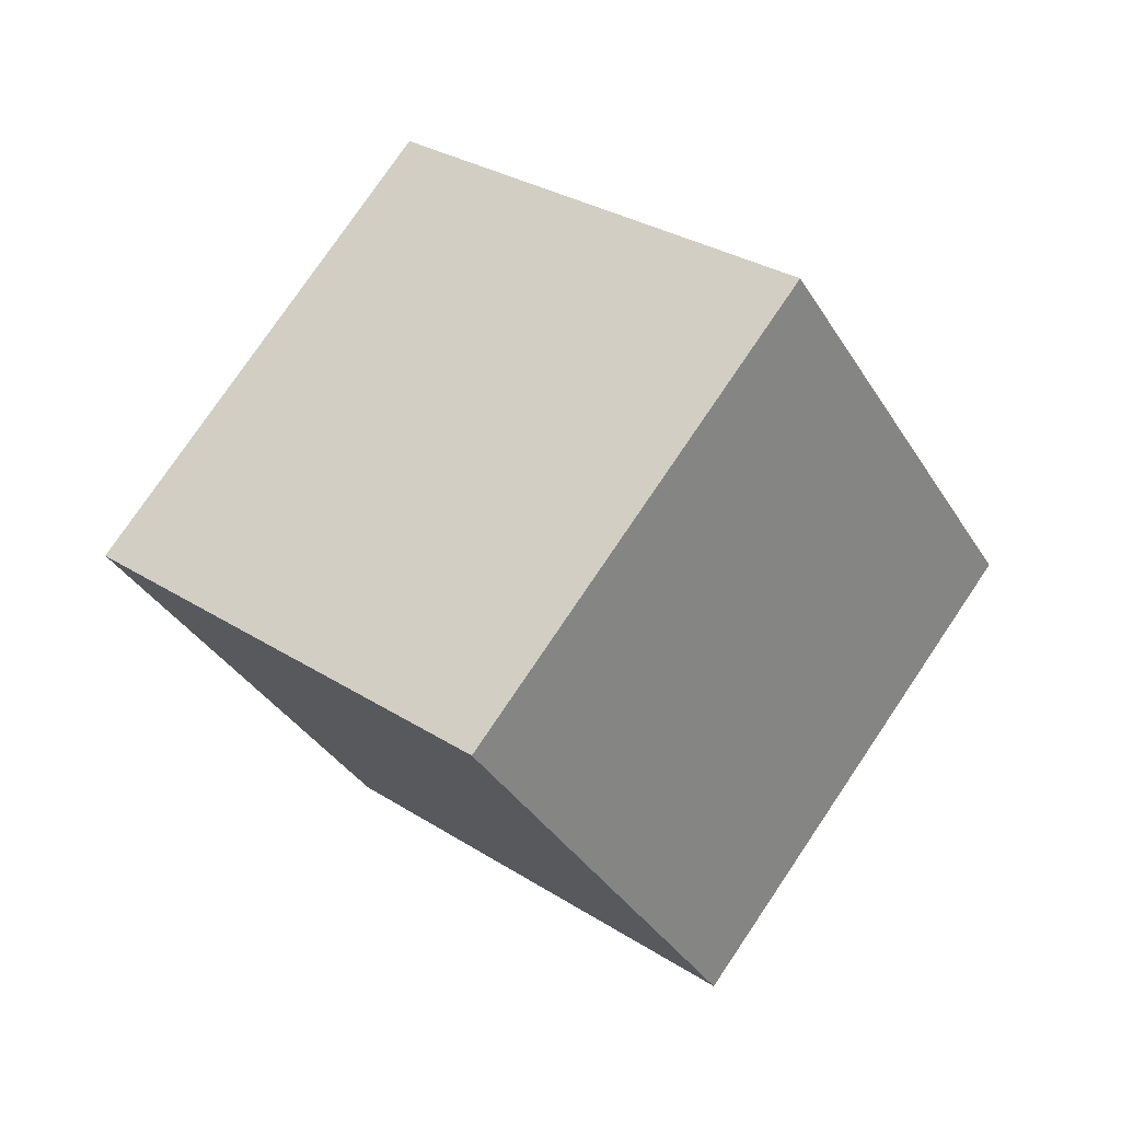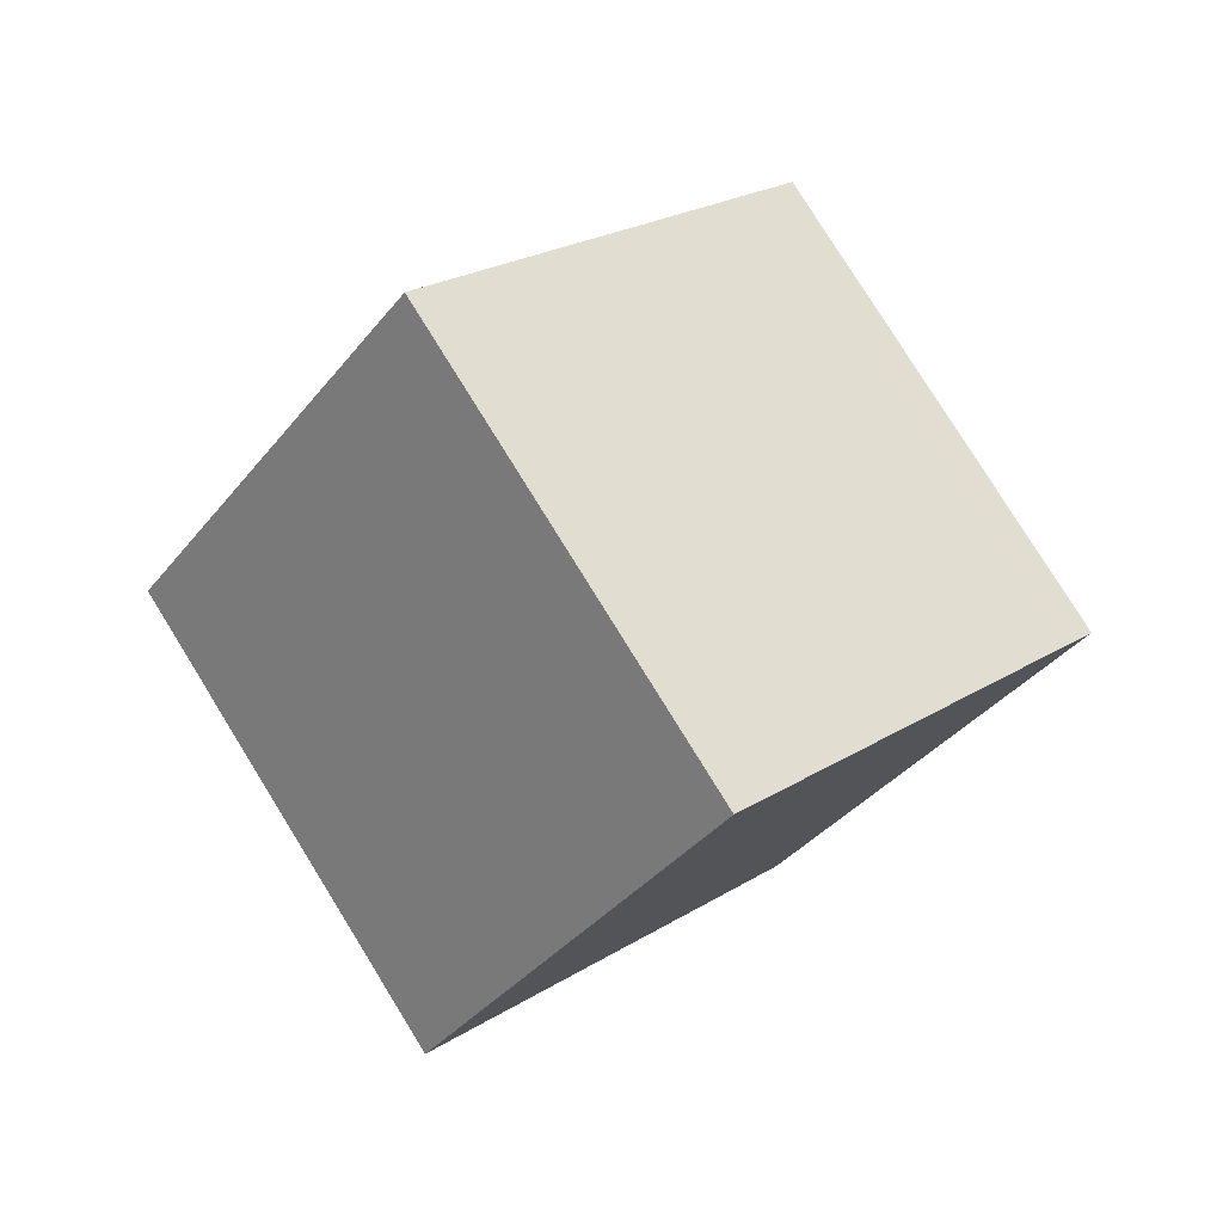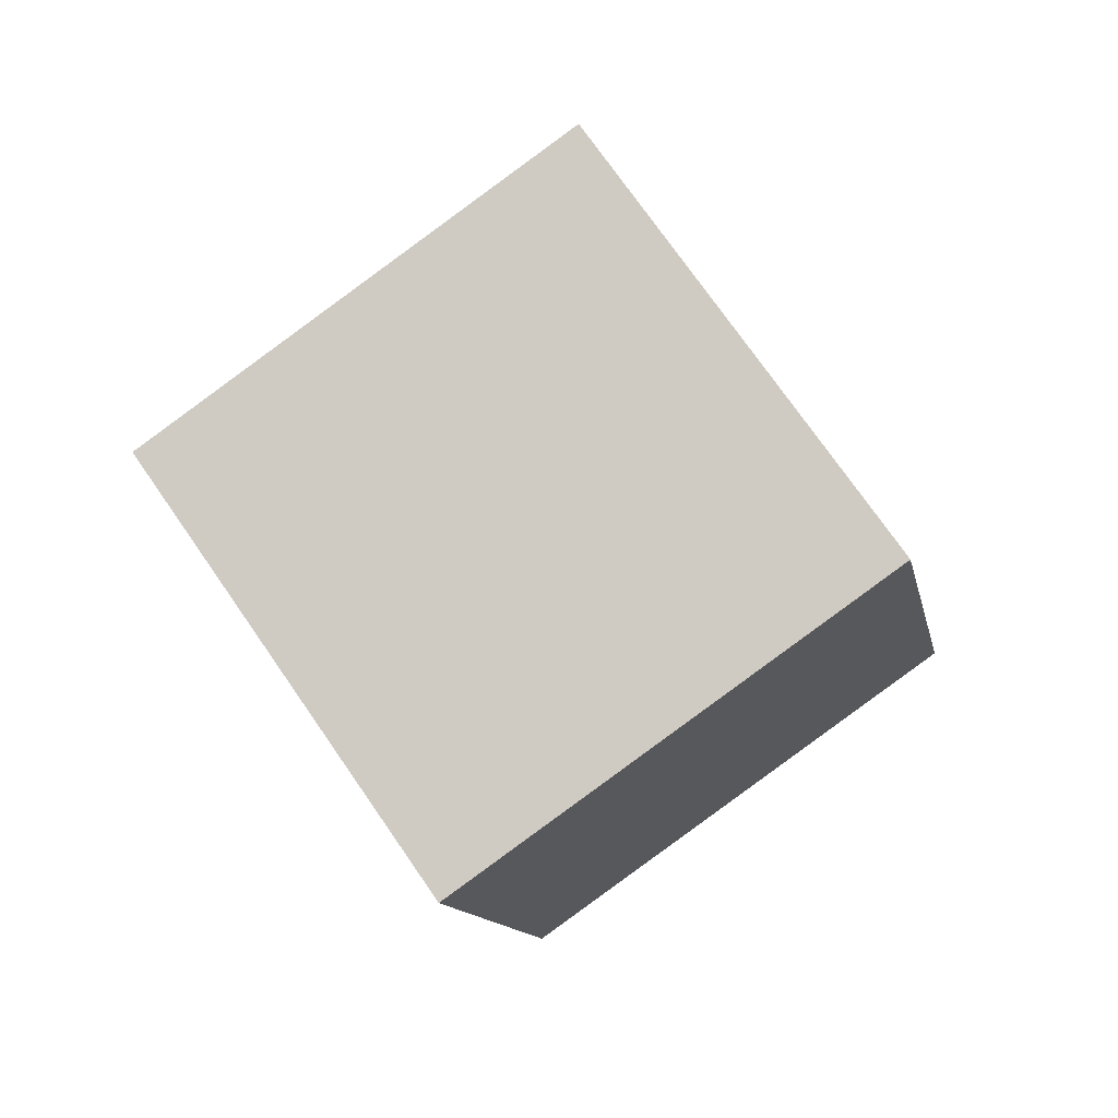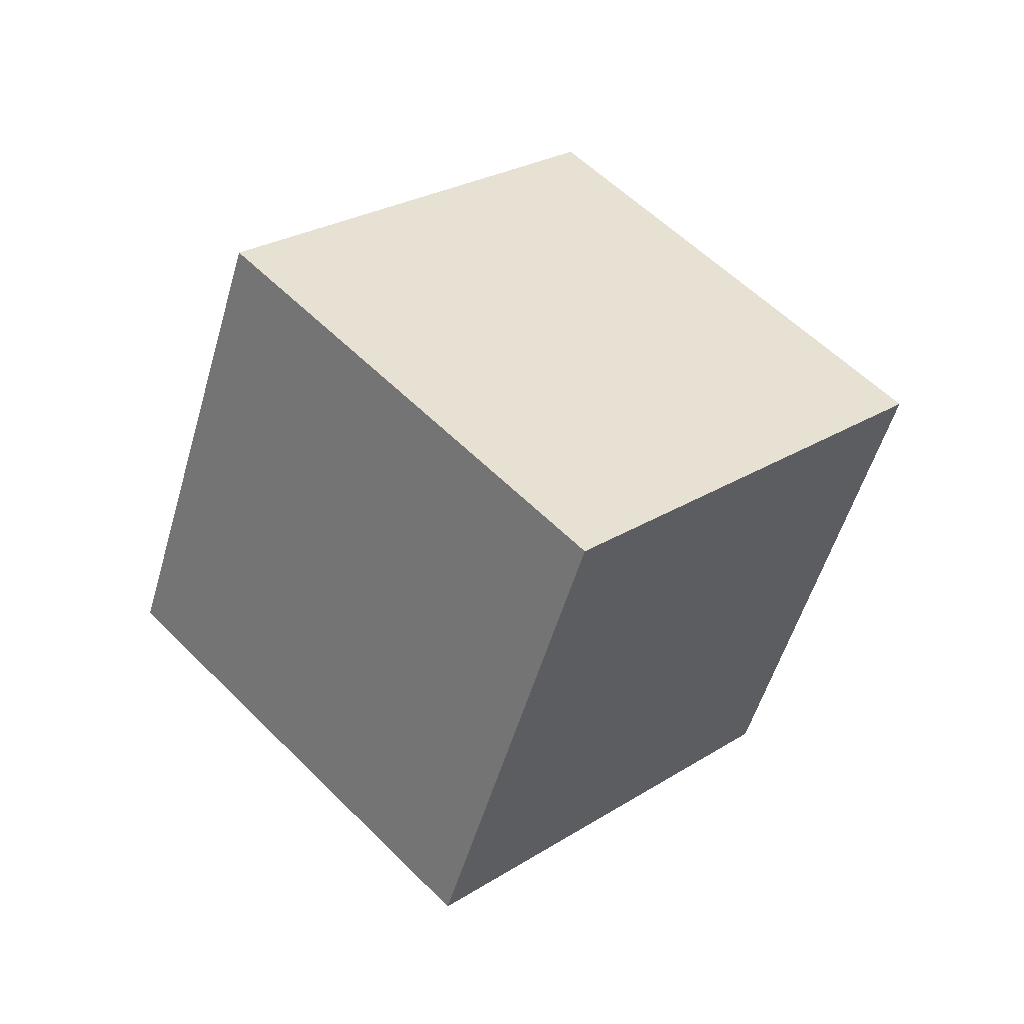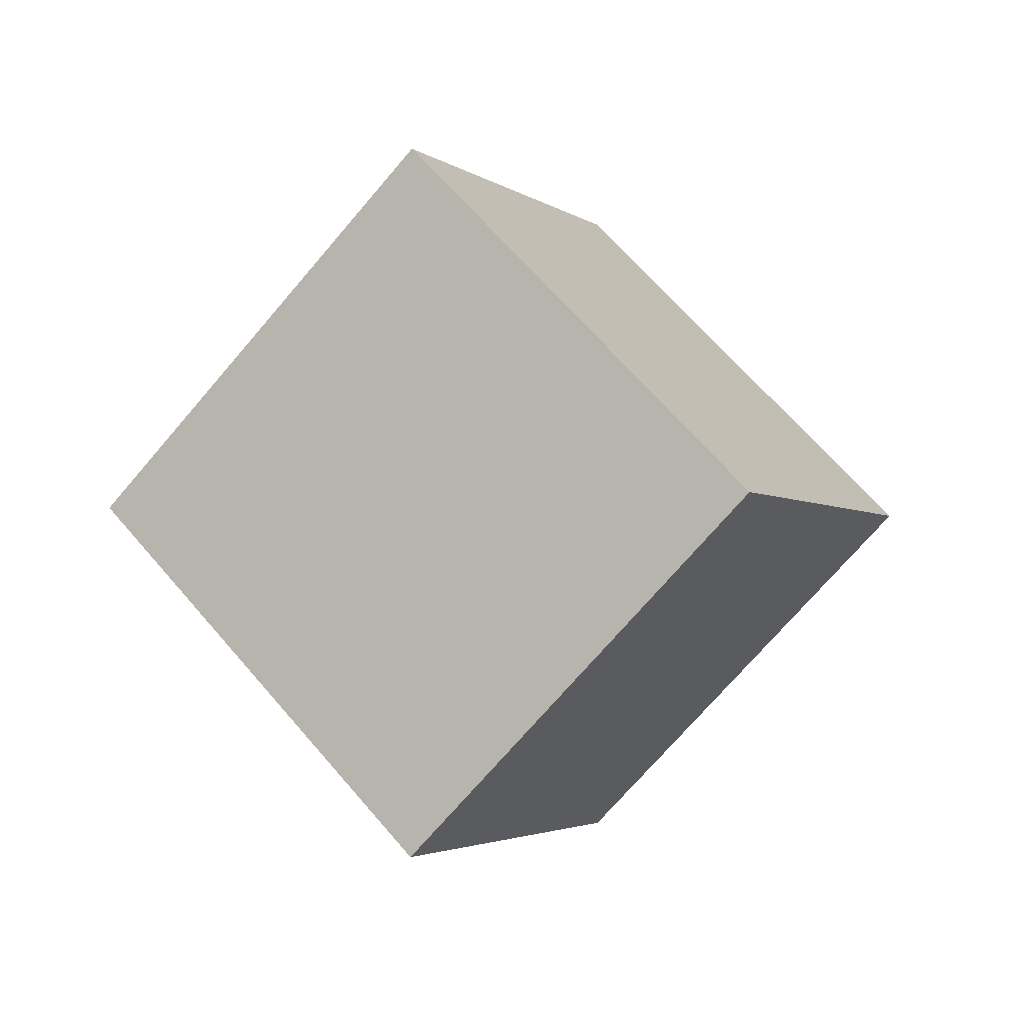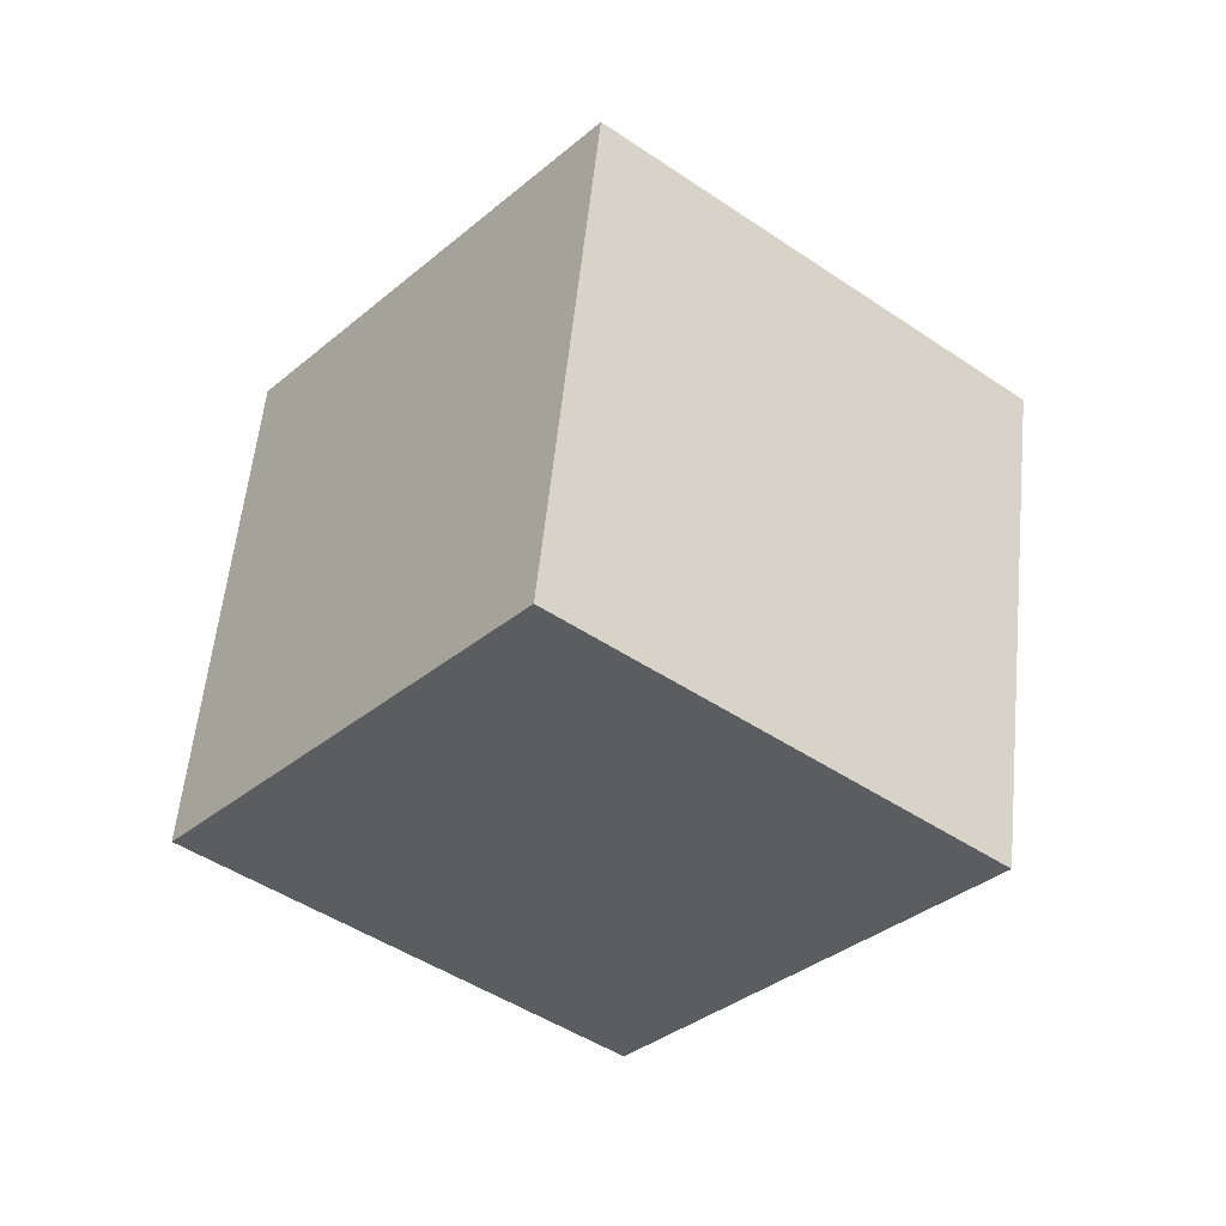
<metadata>
{"format":"obj","ext":"obj","renderer":"f3d","projection":"perspective","resolution":1024,"background":"white","views":[{"elev":-67.1,"azim":-4.8,"up":"+Y"},{"elev":22.0,"azim":87.0,"up":"+Z"},{"elev":34.6,"azim":-76.0,"up":"+Y"},{"elev":-50.9,"azim":29.5,"up":"+Z"},{"elev":-2.9,"azim":-111.3,"up":"+Z"},{"elev":8.9,"azim":97.9,"up":"+Y"}]}
</metadata>
<code>
v 0.7071 -0.7071 -1.414
v -0.2929 -1.707 -0
v -1.707 -0.2929 -1e-06
v -0.7071 0.7071 -1.414
v 1.707 0.2929 1e-06
v 0.7071 -0.7071 1.414
v -0.7071 0.7071 1.414
v 0.2929 1.707 0
f 2 3 4
f 8 7 6
f 1 5 6
f 2 6 7
f 7 8 4
f 1 4 8
f 1 2 4
f 5 8 6
f 2 1 6
f 3 2 7
f 3 7 4
f 5 1 8

</code>
